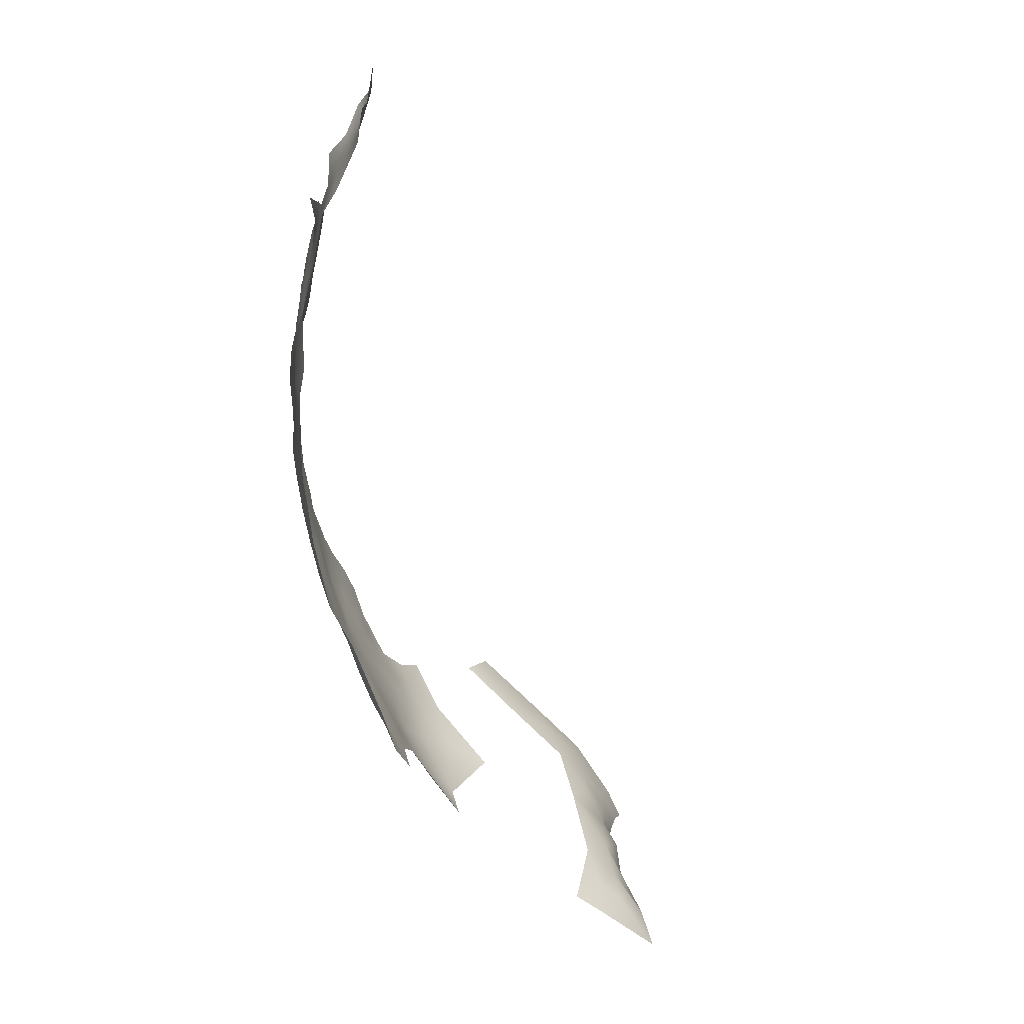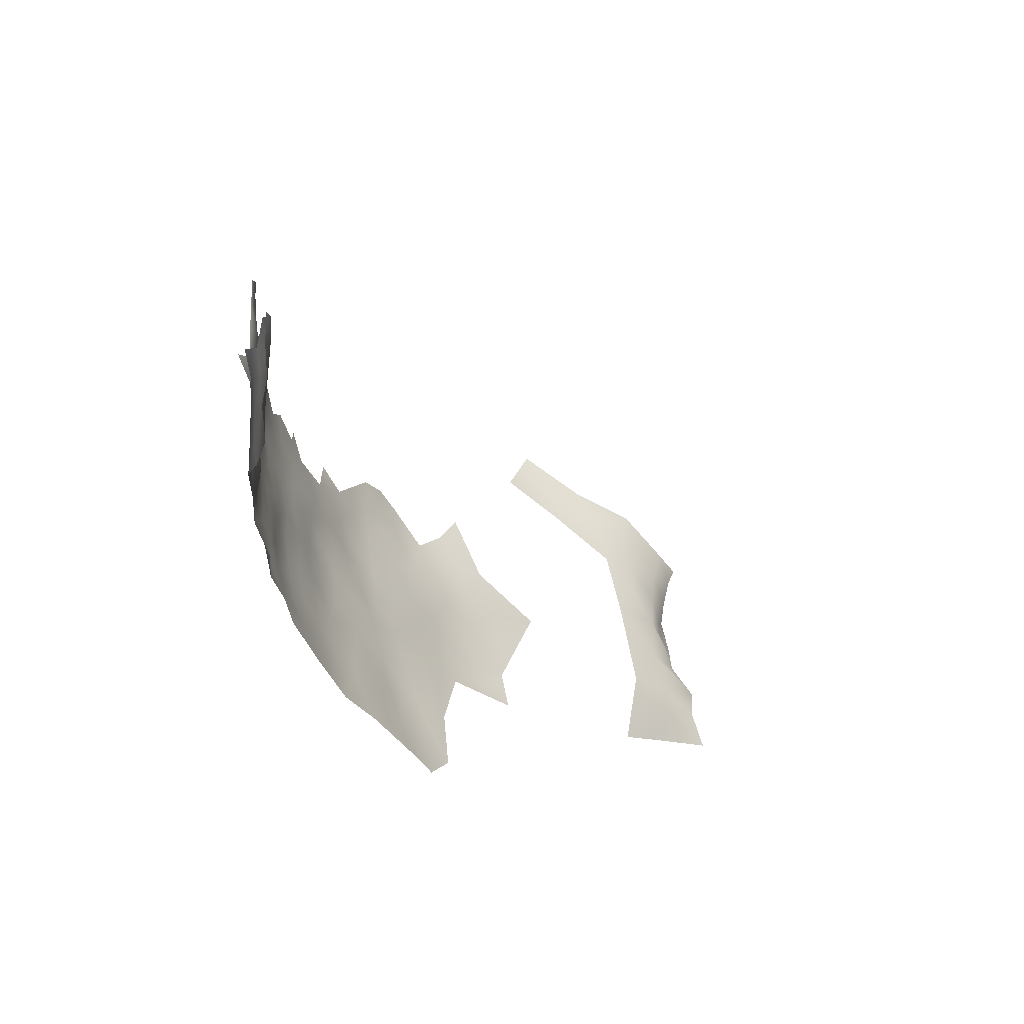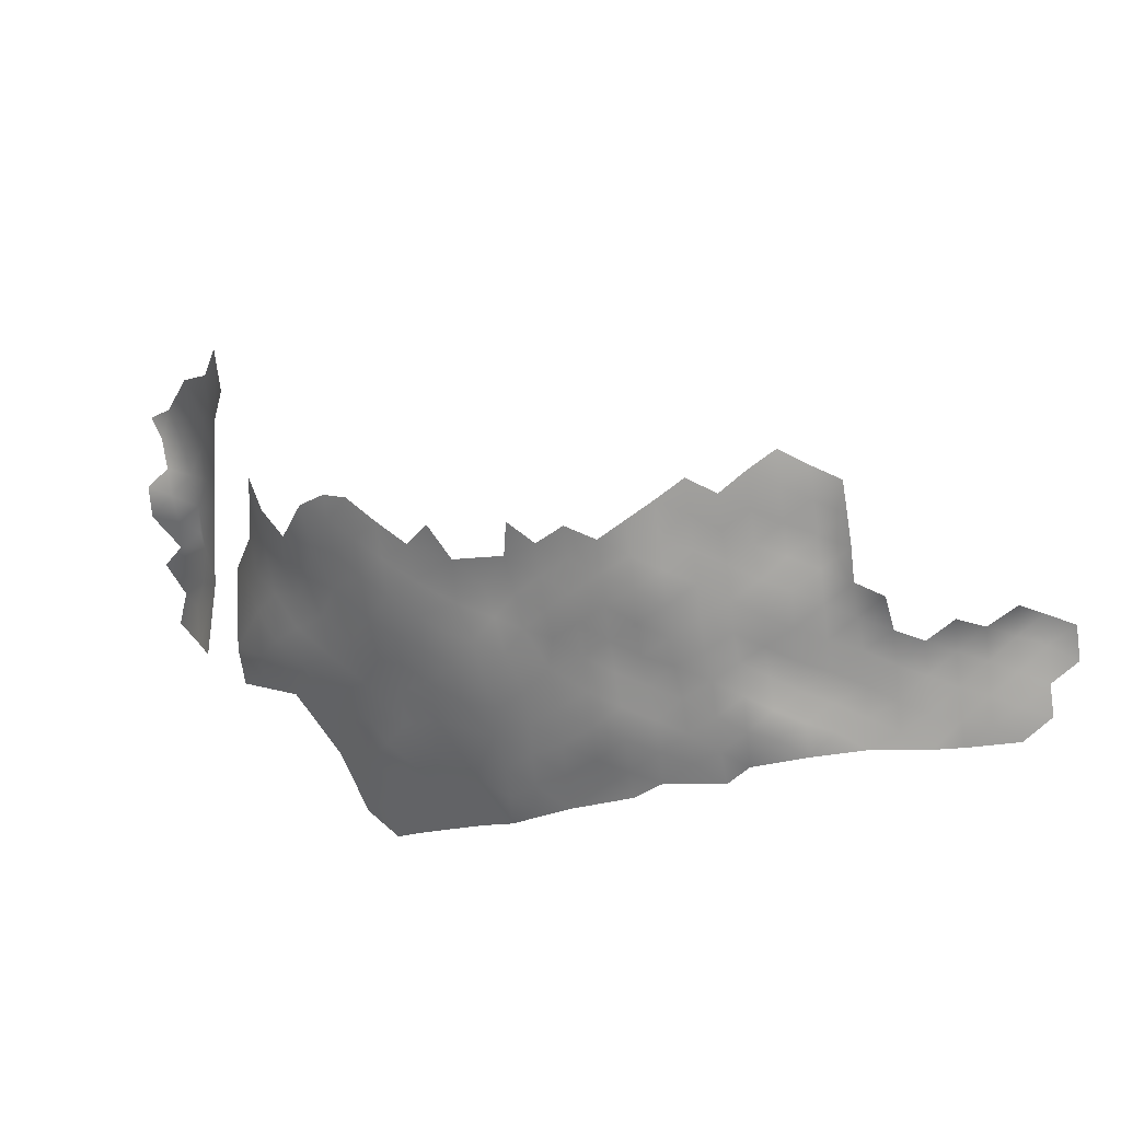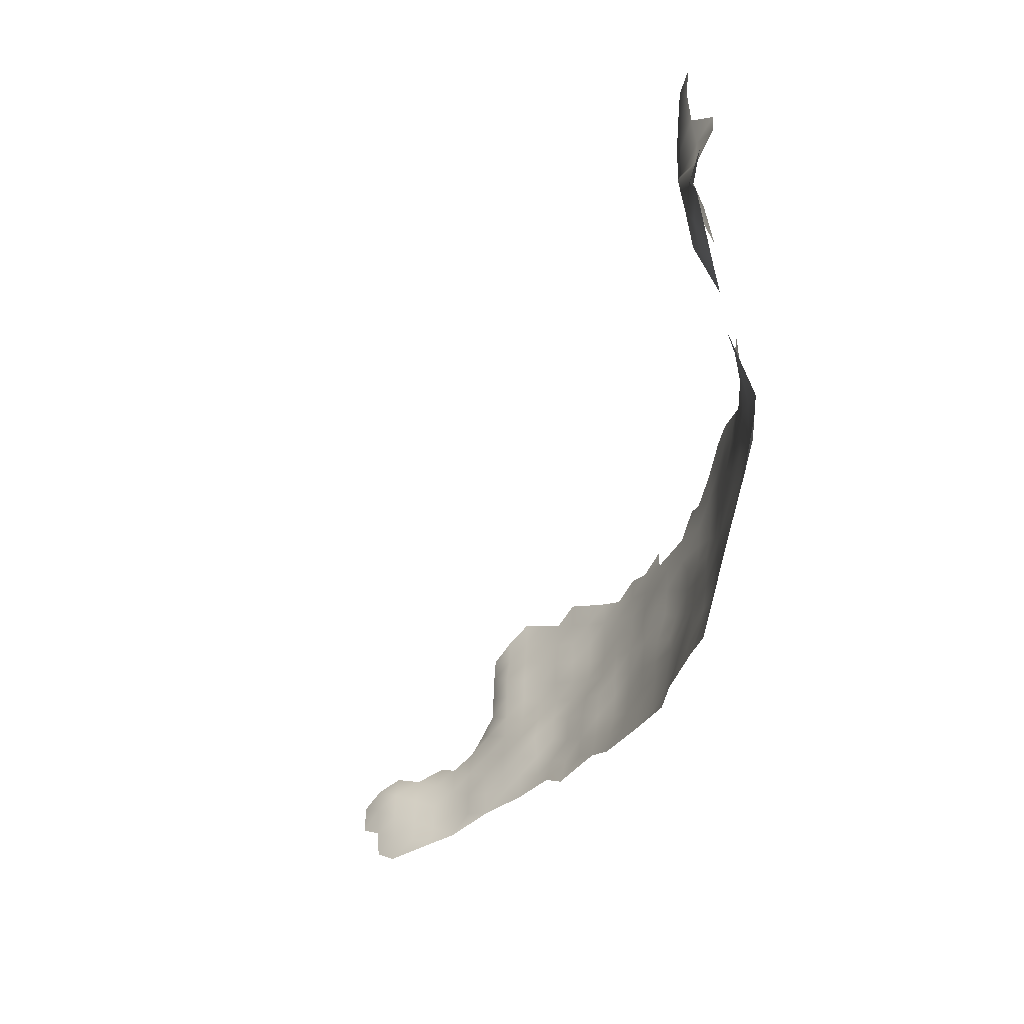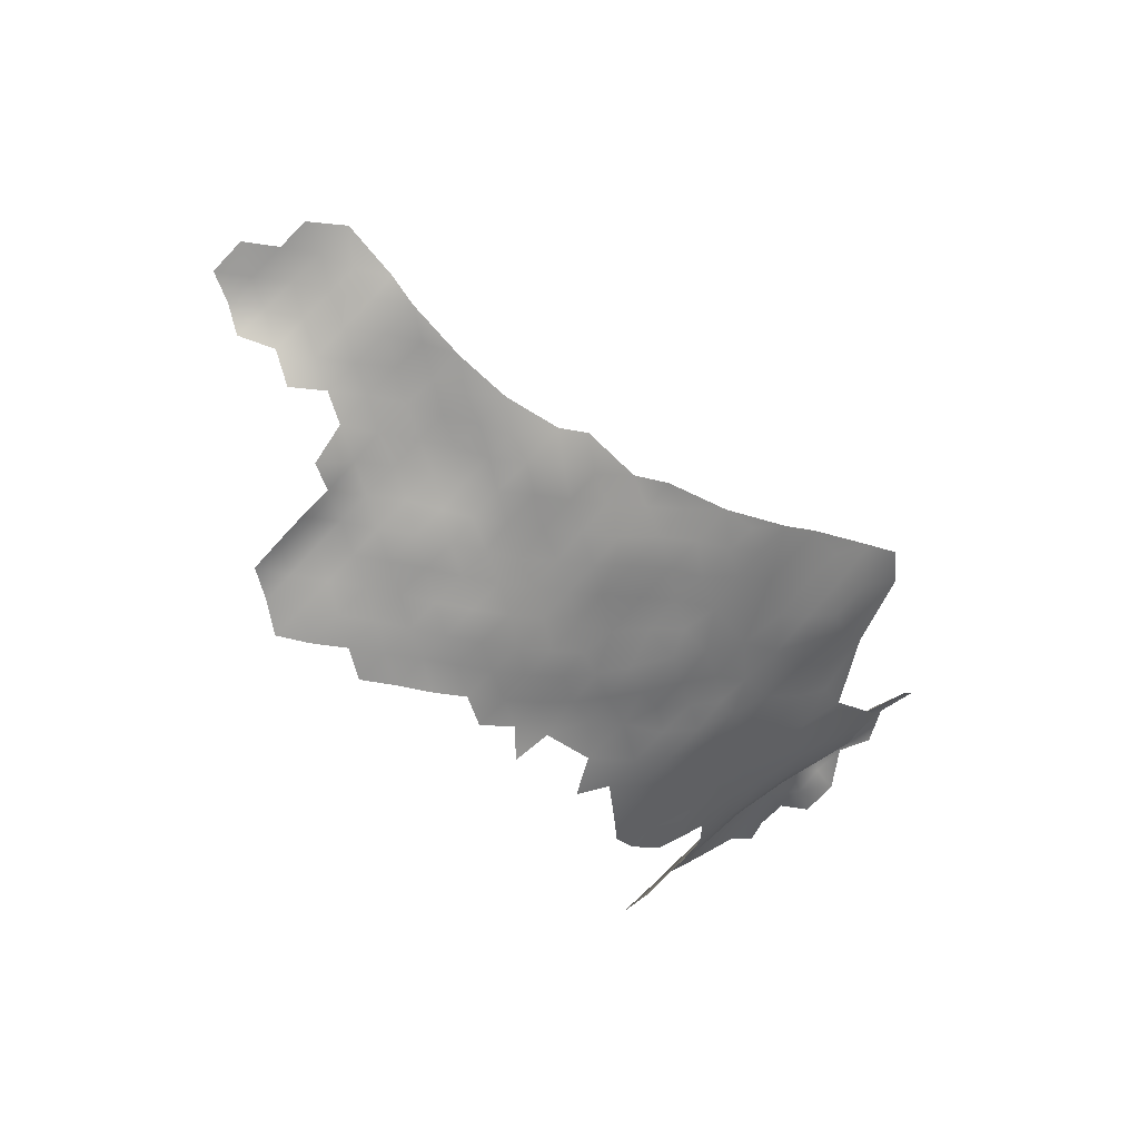
<metadata>
{"format":"obj","ext":"obj","renderer":"f3d","projection":"perspective","resolution":1024,"background":"white","views":[{"elev":-65.7,"azim":-106.7,"up":"+Y"},{"elev":-27.0,"azim":-97.1,"up":"+Y"},{"elev":-75.6,"azim":-172.9,"up":"+Z"},{"elev":-44.9,"azim":37.5,"up":"+Y"},{"elev":-72.5,"azim":-44.4,"up":"+Z"}]}
</metadata>
<code>
v -95.94 921.6 -281
v -99.01 923.3 -281.2
v -98.98 919.5 -281
v -98.98 915.7 -280.7
v -102.1 917.7 -281
v -102.1 921.3 -281
v -105.1 919.5 -281.4
v -95.87 917.5 -280.8
v -102.2 913.9 -280.4
v -105.3 915.9 -281.3
v -99.04 912.1 -280.4
v -105.4 912.5 -281.3
v -102.2 910.4 -280.5
v -102.2 906.7 -280.4
v -105.3 908.8 -281.1
v -99.13 908.5 -280.5
v -95.89 913.7 -280.4
v -96.09 910.1 -280.6
v -96.08 906.2 -280.4
v -92.99 912 -280.1
v -93.02 908.3 -280.1
v -92.86 915.6 -280.3
v -92.84 919.4 -280.6
v -89.74 917.5 -280
v -89.78 913.9 -279.9
v -89.8 910.2 -279.7
v -86.58 915.5 -279.4
v -86.62 912 -279.7
v -86.54 919.3 -279.6
v -83.43 917.5 -279.1
v -83.49 913.7 -278.8
v -89.75 921.3 -280.1
v -80.36 915.6 -278.3
v -77.12 913.6 -276.9
v -80.34 912 -277.8
v -80.3 908.5 -277.6
v -83.5 910.2 -279
v -77.16 917.3 -277.3
v -108.2 907.3 -282.4
v -105.4 905 -280.5
v -102.2 902.8 -280
v -99.06 904.5 -280.1
v -86.56 908.2 -279.3
v -74.03 911.8 -275.4
v -77.13 910.1 -276.7
v -74.05 915.4 -275.7
v -99.05 900.8 -279.5
v -95.87 902.8 -279.7
v -77.29 906.7 -276.4
v -83.34 906.4 -278.2
v -80.37 904.6 -277
v -83.38 902.7 -277.6
v -86.44 904.6 -278.8
v -74.15 908.1 -275.2
v -89.74 906.5 -279.4
v -89.82 902.9 -279.2
v -92.87 904.7 -279.9
v -77.37 903 -275.8
v -74.52 905 -274.9
v -105.6 901.4 -280.4
v -102.3 899.3 -279.6
v -108.9 903.3 -280.8
v -108.9 899.4 -280.2
v -105.7 897.5 -279.8
v -71.23 909.8 -273.8
v -71.58 906 -273.7
v -118.2 902.3 -280.1
v -118.2 898.4 -279.5
v -121.4 900.5 -278.7
v -121.4 896.6 -278.7
v -124.5 899.1 -278.5
v -124.4 902.5 -278.6
v -121.7 904 -279.6
v -115 903.9 -281.4
v -115 900.1 -280.3
v -115 896.2 -280
v -112 901.7 -280.6
v -111.9 898 -280.4
v -115 892.5 -279.8
v -118.1 894.7 -279.3
v -118.1 891.5 -279.2
v -121.2 889 -278.5
v -121.2 892.9 -278.7
v -115.1 889.5 -279.4
v -124.4 891.5 -279
v -124.4 895 -278.7
v -111.8 893.9 -280.3
v -111.8 890 -280.2
v -108.7 895.5 -279.9
v -108.6 892.1 -279.8
v -105.4 894 -279.6
v -105.2 890.6 -279.7
v -102.2 892.9 -279.8
v -99.2 894.2 -279.5
v -99.22 890.4 -279.4
v -102.3 895.9 -279.5
v -127.5 897.2 -279.1
v -127.4 901.1 -279.2
v -99.19 897.5 -279.2
v -96.06 892.8 -279.5
v -96.16 895.9 -279.5
v -96.14 899.4 -279.1
v -93.27 897.8 -279.4
v -93.19 893.8 -279
v -90.23 899.6 -278.9
v -90.28 895.7 -278.6
v -93.18 901.4 -279.4
v -90.3 891.6 -278.1
v -87.08 897.8 -277.8
v -87.18 893.8 -277.5
v -93.15 889.4 -277.5
v -87.22 890.4 -277.1
v -84.03 891.8 -276.3
v -84.06 888 -275.5
v -83.99 895.6 -277
v -80.7 893.5 -276.1
v -80.69 889.5 -274.9
v -80.66 897.3 -276.5
v -77.46 894.9 -275
v -77.44 891 -274.2
v -83.65 899.3 -277.1
v -80.53 901 -276.6
v -77.5 899 -275.6
v -77.45 887.4 -273
v -74.05 892.8 -273.2
v -73.97 889 -272.2
v -73.91 884.8 -271.1
v -70.58 891.5 -271.2
v -70.49 887.6 -270.2
v -70.07 884.6 -269.2
v -67.45 889.3 -269
v -66.72 893.4 -269.4
v -63.91 887.7 -266
v -67.45 885.8 -268.1
v -67.3 882.4 -267
v -73.79 901.6 -274.1
v -39.26 929.5 -242.6
v -38.76 934 -239.9
v -80.8 886.4 -274.3
v -70.97 895 -271.9
v -74.1 896.9 -273.7
v -90.6 887.8 -277.2
v -70.73 898.9 -272.5
v -57.34 917.7 -267
v -57.37 913.5 -266.8
v -57.37 909.3 -266.5
v -60.55 911.3 -268.7
v -60.4 915.3 -268.8
v -54.53 915.7 -264.8
v -54.47 911.3 -264.1
v -51.7 917.5 -262.5
v -51.9 913.6 -261.9
v -49.11 914.2 -259.6
v -50.96 909.2 -260.4
v -60.44 907.2 -268
v -60.3 903.2 -267.1
v -63.28 905.3 -269.3
v -66.19 904.6 -271.3
v -64.8 908.7 -270.6
v -68.15 910.5 -272.2
v -65.07 913.8 -271.5
v -57.29 904.8 -265.5
v -60.32 899.2 -266.2
v -63.37 901.6 -269.1
v -57.56 901.1 -264.7
v -63.82 897.4 -268.7
v -66.49 899.9 -270.8
v -47.74 910.1 -257.4
v -48.81 905.6 -257.8
v -48.97 901 -257.3
v -46.19 907.5 -255.3
v -44.96 910.9 -254.2
v -43.24 907.4 -252.1
v -45.41 903.7 -254.3
v -45.44 899.2 -253.9
v -42.46 901.8 -251.5
v -46.76 894.5 -253.6
v -43.58 895 -250.8
v -40.99 909.3 -248.8
v -40.42 904.7 -248.6
v -62.95 917.6 -271.2
v -48.69 919 -260.4
v -68.7 907.3 -272.6
v -69.33 903.2 -272.7
v -49.16 896.5 -256.4
v -49.28 892.1 -255.2
v -52.4 893.6 -258.6
v -52.9 898.1 -260.2
v -51.99 903.2 -260.3
v -45.8 914.9 -256.5
v -54.98 901.5 -262.9
v -54.57 906.2 -263.5
v -51.66 920.3 -262.7
v -54.27 920.2 -264.9
v -60.76 894.6 -265.6
v -57.09 897.9 -263.6
v -51.2 887.8 -256.2
v -47.9 887.9 -252.7
v -43.43 917.5 -253.5
v -56.63 893.5 -262.3
v -39.95 899.3 -248.2
v -39.45 896.2 -246.9
v -86.59 901.5 -278.3
v -63.65 881.1 -263.2
v -70.64 914.1 -274.2
v -36.52 899.2 -243.4
v -42.2 920.9 -251.1
v -53.34 882.6 -256.4
v -53.24 877.9 -254.8
v -56.65 879 -257.4
v -49.96 880.5 -252.3
v -56.55 883.9 -259.4
v -59.45 881.8 -260.7
v -59.89 885.3 -262.2
v -56.64 888.6 -261.1
v -59.61 890.1 -263.5
v -53.8 886.9 -258.5
v -67.84 896.8 -270.9
v -40.65 913.2 -247.2
v -39.09 907.8 -245.2
v -37.19 907.7 -239.2
v -42.8 913.4 -251.8
v -36.55 894.5 -242.5
v -71.37 918 -275.5
v -54.18 890.8 -259.9
v -27.15 909.5 -217.8
v -26.47 905.9 -216.1
v -29.52 907.9 -217.6
v -30.2 911.6 -219.6
v -23.44 903 -212.5
v -27.41 897.7 -216.6
v -26.76 913 -218
v -29.82 915.7 -219.4
v -26.64 916.4 -217.1
v -23.82 914.4 -217
v -23.46 910.3 -215.9
v -29.5 919.7 -219.1
v -32.42 915.4 -222.8
v -32.32 919.5 -222.9
v -28.17 924 -217.7
v -26.38 920.1 -216.2
v -31.16 923.5 -221.6
v -29.18 897.7 -220.4
v -25.52 898.9 -213.1
v -33.08 912.1 -225
v -30.16 906.2 -219.5
v -27.36 893.8 -219.6
v -31.21 901.9 -222.6
v -29.08 893.4 -223.7
v -31.82 928.4 -223.6
v -33.45 923.5 -224.8
v -34.65 919.8 -227.3
v -35 925.1 -228.7
v -36.81 925.3 -235.2
v -35.82 929.9 -231.6
v -23.76 894.6 -211.2
v -28.95 901.4 -218.1
v -25.33 922.8 -215.1
f 235 232 234
f 102 103 101
f 48 57 107
f 96 99 94
f 96 94 93
f 20 17 22
f 78 75 77
f 18 16 11
f 18 11 17
f 3 5 6
f 36 45 49
f 91 96 93
f 94 99 101
f 84 81 79
f 14 15 13
f 57 48 19
f 7 6 5
f 122 121 52
f 98 72 71
f 102 99 47
f 102 101 99
f 100 94 101
f 15 14 40
f 51 122 52
f 11 16 13
f 11 13 9
f 31 37 28
f 31 28 27
f 65 160 183
f 63 78 77
f 63 77 62
f 25 27 28
f 23 32 24
f 28 26 25
f 92 91 93
f 61 99 96
f 61 47 99
f 64 91 89
f 14 13 16
f 3 8 4
f 56 105 107
f 18 17 20
f 18 20 21
f 98 71 97
f 102 48 107
f 56 107 57
f 56 57 55
f 48 42 19
f 104 100 101
f 10 9 12
f 33 35 31
f 107 105 103
f 107 103 102
f 12 9 13
f 12 13 15
f 58 122 51
f 22 24 25
f 66 59 54
f 122 118 121
f 122 123 118
f 5 3 4
f 193 182 151
f 41 47 61
f 41 42 47
f 184 183 158
f 184 66 183
f 55 57 21
f 66 65 183
f 80 81 83
f 80 83 70
f 139 114 117
f 95 93 94
f 41 60 40
f 20 22 25
f 20 25 26
f 43 50 53
f 23 24 22
f 23 22 8
f 54 44 65
f 54 65 66
f 64 96 91
f 29 24 32
f 53 203 56
f 67 75 68
f 9 4 11
f 19 21 57
f 17 11 4
f 108 142 111
f 53 52 203
f 115 109 121
f 10 7 5
f 54 49 45
f 54 45 44
f 21 20 26
f 21 26 55
f 115 121 118
f 81 82 83
f 69 71 72
f 17 8 22
f 17 4 8
f 233 232 229
f 43 55 26
f 76 87 79
f 233 234 232
f 53 55 43
f 53 56 55
f 116 115 118
f 116 113 115
f 67 68 69
f 110 109 115
f 3 6 2
f 3 2 1
f 68 80 70
f 68 70 69
f 76 75 78
f 113 112 110
f 113 110 115
f 35 37 31
f 83 85 86
f 83 86 70
f 90 88 87
f 90 87 89
f 106 103 105
f 79 81 80
f 79 80 76
f 35 45 36
f 35 34 45
f 58 123 122
f 48 102 47
f 48 47 42
f 58 51 49
f 37 50 43
f 145 147 148
f 145 146 147
f 79 88 84
f 79 87 88
f 61 96 64
f 106 109 110
f 106 105 109
f 136 58 59
f 205 44 46
f 125 140 128
f 60 63 62
f 71 69 70
f 33 34 35
f 33 38 34
f 29 30 27
f 108 110 112
f 52 50 51
f 52 53 50
f 37 35 36
f 37 36 50
f 76 80 68
f 76 68 75
f 85 83 82
f 43 28 37
f 43 26 28
f 112 113 114
f 108 104 106
f 108 106 110
f 31 27 30
f 31 30 33
f 34 44 45
f 34 46 44
f 18 19 16
f 18 21 19
f 41 14 42
f 41 40 14
f 142 108 112
f 95 94 100
f 27 25 24
f 27 24 29
f 149 144 194
f 59 49 54
f 59 58 49
f 196 163 165
f 145 144 149
f 51 50 36
f 51 36 49
f 89 63 64
f 144 145 148
f 104 103 106
f 104 101 103
f 71 86 97
f 71 70 86
f 46 34 38
f 141 140 125
f 1 8 3
f 1 23 8
f 175 174 176
f 159 160 161
f 135 130 134
f 40 60 62
f 143 140 141
f 143 218 140
f 46 224 205
f 226 229 232
f 9 10 5
f 9 5 4
f 191 196 165
f 90 91 92
f 90 89 91
f 203 52 121
f 203 121 109
f 61 60 41
f 213 214 212
f 155 147 146
f 157 156 164
f 157 155 156
f 64 63 60
f 64 60 61
f 78 87 76
f 124 126 127
f 42 16 19
f 42 14 16
f 73 69 72
f 73 67 69
f 119 116 118
f 119 118 123
f 159 157 158
f 125 120 119
f 125 119 141
f 117 114 113
f 240 258 241
f 150 146 145
f 151 194 193
f 151 149 194
f 166 167 164
f 162 156 155
f 74 75 67
f 169 170 189
f 111 104 108
f 136 143 141
f 150 145 149
f 74 77 75
f 205 65 44
f 195 163 196
f 195 196 200
f 89 87 78
f 89 78 63
f 171 172 173
f 171 173 174
f 126 125 128
f 126 128 129
f 185 177 186
f 117 124 139
f 117 120 124
f 133 134 131
f 129 130 127
f 129 127 126
f 117 113 116
f 179 180 173
f 203 105 56
f 203 109 105
f 168 171 169
f 126 120 125
f 126 124 120
f 120 117 116
f 120 116 119
f 132 140 218
f 132 128 140
f 154 168 169
f 136 123 58
f 208 212 217
f 188 191 189
f 159 183 160
f 159 158 183
f 165 163 156
f 165 156 162
f 162 155 146
f 141 119 123
f 141 123 136
f 246 257 248
f 240 241 237
f 134 130 129
f 134 129 131
f 131 129 128
f 131 128 132
f 39 15 40
f 215 200 225
f 215 216 200
f 252 251 239
f 197 186 198
f 191 165 162
f 191 162 192
f 257 231 243
f 164 158 157
f 190 168 153
f 228 229 226
f 152 150 149
f 152 149 151
f 166 218 167
f 251 250 242
f 111 100 104
f 210 208 209
f 248 257 243
f 195 166 163
f 215 217 212
f 215 212 214
f 247 243 231
f 242 240 237
f 188 189 170
f 217 215 225
f 172 171 168
f 172 168 190
f 195 200 216
f 249 243 247
f 242 239 251
f 242 237 239
f 214 216 215
f 163 164 156
f 163 166 164
f 192 189 191
f 237 234 233
f 237 241 234
f 210 212 208
f 210 213 212
f 132 218 166
f 238 233 229
f 236 226 232
f 236 232 235
f 219 220 179
f 153 154 152
f 153 168 154
f 188 185 187
f 188 170 185
f 173 176 174
f 173 180 176
f 167 218 143
f 192 162 146
f 227 228 226
f 153 152 151
f 153 151 182
f 252 253 251
f 192 146 150
f 39 40 62
f 136 59 66
f 197 208 217
f 178 177 175
f 186 187 185
f 136 184 143
f 136 66 184
f 211 209 208
f 167 143 184
f 188 196 191
f 159 155 157
f 159 147 155
f 205 160 65
f 204 214 213
f 161 147 159
f 185 175 177
f 167 158 164
f 167 184 158
f 246 229 228
f 220 180 179
f 170 175 185
f 222 219 179
f 161 181 148
f 161 148 147
f 200 187 225
f 95 92 93
f 222 172 190
f 222 190 199
f 154 150 152
f 236 227 226
f 201 176 180
f 84 82 81
f 170 174 175
f 169 171 174
f 169 174 170
f 222 173 172
f 222 179 173
f 214 133 216
f 135 134 133
f 246 228 227
f 111 95 100
f 254 255 253
f 245 238 229
f 192 150 154
f 239 233 238
f 239 237 233
f 197 217 225
f 206 223 202
f 206 202 201
f 88 90 92
f 178 201 202
f 252 239 238
f 190 153 182
f 154 169 189
f 154 189 192
f 142 112 114
f 205 161 160
f 197 187 186
f 197 225 187
f 198 186 177
f 188 187 200
f 188 200 196
f 204 135 133
f 204 133 214
f 178 175 176
f 178 176 201
f 222 199 207
f 256 231 244
f 253 250 251
f 245 229 246
f 133 131 132
f 127 139 124
f 255 250 253
f 257 244 231
f 135 127 130
f 252 238 245
f 211 208 197
f 211 197 198
f 240 242 250
f 195 216 133
f 195 132 166
f 195 133 132
f 198 177 178
f 207 219 222
f 249 248 243
f 247 231 256
f 206 201 180
f 210 204 213
f 206 180 220
f 206 220 221
f 252 254 253
f 221 220 219
f 230 244 257
f 245 246 248
f 223 178 202
f 138 254 137
f 138 255 254
f 230 246 227
f 230 257 246

</code>
